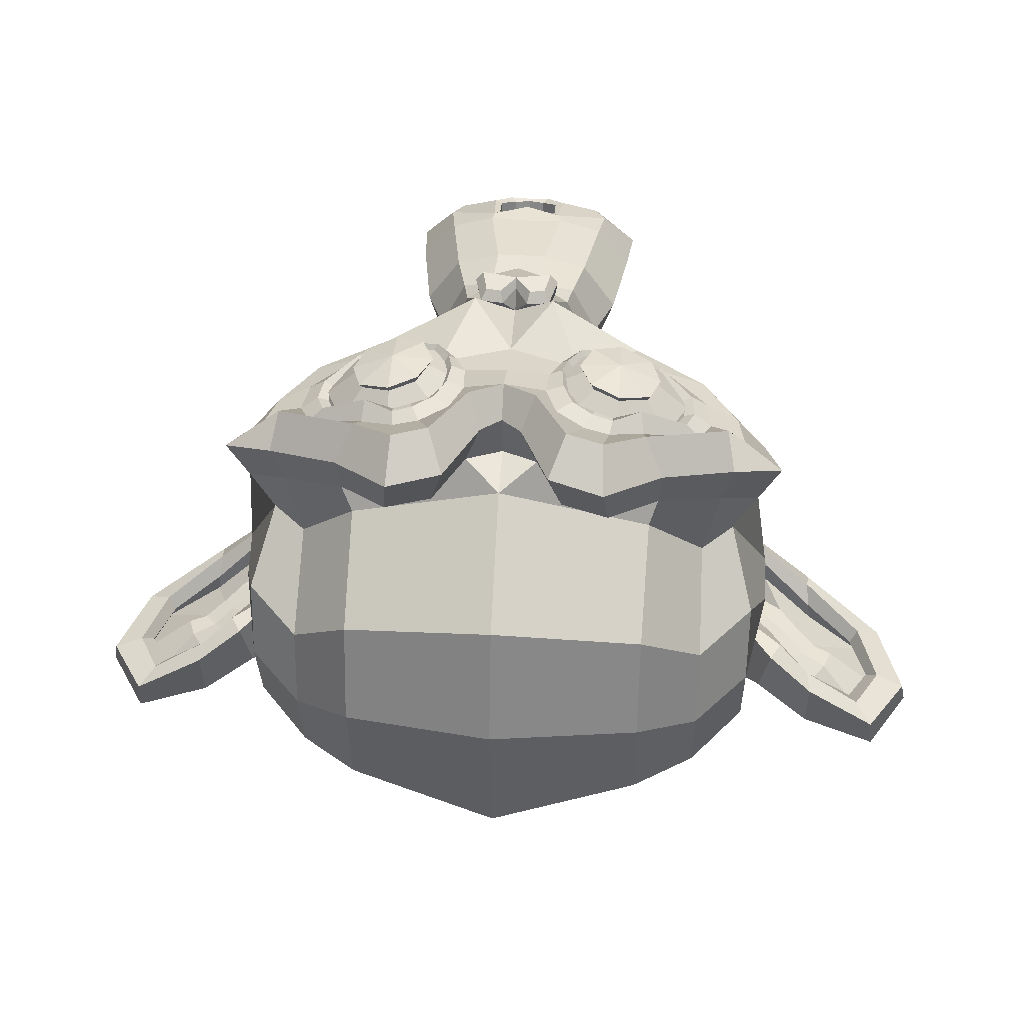
<metadata>
{"format":"obj","ext":"obj","renderer":"f3d","projection":"perspective","resolution":1024,"background":"white","views":[{"elev":41.0,"azim":-175.9,"up":"+Z"}]}
</metadata>
<code>
v 0.4375 1.63 0.7656
v -0.4375 1.63 0.7656
v 0.5 1.56 0.6875
v -0.5 1.56 0.6875
v 0.5469 1.521 0.5781
v -0.5469 1.521 0.5781
v 0.3516 1.443 0.6172
v -0.3516 1.443 0.6172
v 0.3516 1.498 0.7188
v -0.3516 1.498 0.7188
v 0.3516 1.599 0.7812
v -0.3516 1.599 0.7812
v 0.2734 1.63 0.7969
v -0.2734 1.63 0.7969
v 0.2031 1.56 0.7422
v -0.2031 1.56 0.7422
v 0.1562 1.521 0.6484
v -0.1562 1.521 0.6484
v 0.07812 1.709 0.6562
v -0.07812 1.709 0.6562
v 0.1406 1.709 0.7422
v -0.1406 1.709 0.7422
v 0.2422 1.709 0.7969
v -0.2422 1.709 0.7969
v 0.2734 1.794 0.7969
v -0.2734 1.794 0.7969
v 0.2031 1.857 0.7422
v -0.2031 1.857 0.7422
v 0.1562 1.904 0.6484
v -0.1562 1.904 0.6484
v 0.3516 1.982 0.6172
v -0.3516 1.982 0.6172
v 0.3516 1.919 0.7188
v -0.3516 1.919 0.7188
v 0.3516 1.826 0.7812
v -0.3516 1.826 0.7812
v 0.4375 1.794 0.7656
v -0.4375 1.794 0.7656
v 0.5 1.857 0.6875
v -0.5 1.857 0.6875
v 0.5469 1.904 0.5781
v -0.5469 1.904 0.5781
v 0.625 1.709 0.5625
v -0.625 1.709 0.5625
v 0.5625 1.709 0.6719
v -0.5625 1.709 0.6719
v 0.4688 1.709 0.7578
v -0.4688 1.709 0.7578
v 0.4766 1.709 0.7734
v -0.4766 1.709 0.7734
v 0.4453 1.802 0.7812
v -0.4453 1.802 0.7812
v 0.3516 1.841 0.8047
v -0.3516 1.841 0.8047
v 0.2656 1.802 0.8203
v -0.2656 1.802 0.8203
v 0.2266 1.709 0.8203
v -0.2266 1.709 0.8203
v 0.2656 1.623 0.8203
v -0.2656 1.623 0.8203
v 0.3516 1.709 0.8281
v -0.3516 1.709 0.8281
v 0.3516 1.584 0.8047
v -0.3516 1.584 0.8047
v 0.4453 1.623 0.7812
v -0.4453 1.623 0.7812
v 0 1.896 0.7422
v 0 1.818 0.8203
v 0 0.7866 0.7344
v 0 1.146 0.7812
v 0 1.279 0.7969
v 0 0.6929 0.7188
v 0 1.873 0.6016
v 0 2.037 0.5703
v 0 2.365 -0.5469
v 0 2.029 -0.8516
v 0 1.537 -0.8281
v 0 1.084 -0.3516
v 0.2031 1.279 0.5625
v -0.2031 1.279 0.5625
v 0.3125 1.029 0.5703
v -0.3125 1.029 0.5703
v 0.3516 0.771 0.5703
v -0.3516 0.771 0.5703
v 0.3672 0.5757 0.5312
v -0.3672 0.5757 0.5312
v 0.3281 0.521 0.5234
v -0.3281 0.521 0.5234
v 0.1797 0.4976 0.5547
v -0.1797 0.4976 0.5547
v 0 0.482 0.5781
v 0.4375 1.326 0.5312
v -0.4375 1.326 0.5312
v 0.6328 1.427 0.5391
v -0.6328 1.427 0.5391
v 0.8281 1.615 0.4453
v -0.8281 1.615 0.4453
v 0.8594 1.896 0.5938
v -0.8594 1.896 0.5938
v 0.7109 1.951 0.625
v -0.7109 1.951 0.625
v 0.4922 2.068 0.6875
v -0.4922 2.068 0.6875
v 0.3203 2.224 0.7344
v -0.3203 2.224 0.7344
v 0.1562 2.185 0.7578
v -0.1562 2.185 0.7578
v 0.0625 1.959 0.75
v -0.0625 1.959 0.75
v 0.1641 1.88 0.7734
v -0.1641 1.88 0.7734
v 0.125 1.771 0.7656
v -0.125 1.771 0.7656
v 0.2031 1.56 0.7422
v -0.2031 1.56 0.7422
v 0.375 1.482 0.7031
v -0.375 1.482 0.7031
v 0.4922 1.529 0.6719
v -0.4922 1.529 0.6719
v 0.625 1.654 0.6484
v -0.625 1.654 0.6484
v 0.6406 1.763 0.6484
v -0.6406 1.763 0.6484
v 0.6016 1.841 0.6641
v -0.6016 1.841 0.6641
v 0.4297 1.904 0.7188
v -0.4297 1.904 0.7188
v 0.25 1.935 0.7578
v -0.25 1.935 0.7578
v 0 0.7007 0.7344
v 0.1094 0.7476 0.7344
v -0.1094 0.7476 0.7344
v 0.1172 0.6304 0.7109
v -0.1172 0.6304 0.7109
v 0.0625 0.5835 0.6953
v -0.0625 0.5835 0.6953
v 0 0.5757 0.6875
v 0 1.271 0.75
v 0 1.326 0.7422
v 0.1016 1.318 0.7422
v -0.1016 1.318 0.7422
v 0.125 1.24 0.75
v -0.125 1.24 0.75
v 0.08594 1.177 0.7422
v -0.08594 1.177 0.7422
v 0.3984 1.419 0.6719
v -0.3984 1.419 0.6719
v 0.6172 1.521 0.625
v -0.6172 1.521 0.625
v 0.7266 1.669 0.6016
v -0.7266 1.669 0.6016
v 0.7422 1.841 0.6562
v -0.7422 1.841 0.6562
v 0.6875 1.88 0.7266
v -0.6875 1.88 0.7266
v 0.4375 2.013 0.7969
v -0.4375 2.013 0.7969
v 0.3125 2.107 0.8359
v -0.3125 2.107 0.8359
v 0.2031 2.084 0.8516
v -0.2031 2.084 0.8516
v 0.1016 1.896 0.8438
v -0.1016 1.896 0.8438
v 0.125 1.365 0.8125
v -0.125 1.365 0.8125
v 0.2109 1.021 0.7109
v -0.2109 1.021 0.7109
v 0.25 0.7632 0.6875
v -0.25 0.7632 0.6875
v 0.2656 0.646 0.6641
v -0.2656 0.646 0.6641
v 0.2344 0.5523 0.6328
v -0.2344 0.5523 0.6328
v 0.1641 0.5366 0.6328
v -0.1641 0.5366 0.6328
v 0 0.521 0.6406
v 0 1.513 0.7266
v 0 1.677 0.7656
v 0.3281 1.943 0.7422
v -0.3281 1.943 0.7422
v 0.1641 1.607 0.75
v -0.1641 1.607 0.75
v 0.1328 1.677 0.7578
v -0.1328 1.677 0.7578
v 0.1172 0.7788 0.7344
v -0.1172 0.7788 0.7344
v 0.07812 1.021 0.75
v -0.07812 1.021 0.75
v 0 1.021 0.75
v 0 1.138 0.7422
v 0.09375 1.193 0.7812
v -0.09375 1.193 0.7812
v 0.1328 1.24 0.7969
v -0.1328 1.24 0.7969
v 0.1094 1.334 0.7812
v -0.1094 1.334 0.7812
v 0.03906 1.341 0.7812
v -0.03906 1.341 0.7812
v 0 1.263 0.8281
v 0.04688 1.318 0.8125
v -0.04688 1.318 0.8125
v 0.09375 1.31 0.8125
v -0.09375 1.31 0.8125
v 0.1094 1.24 0.8281
v -0.1094 1.24 0.8281
v 0.07812 1.216 0.8047
v -0.07812 1.216 0.8047
v 0 1.177 0.8047
v 0.2578 1.154 0.5547
v -0.2578 1.154 0.5547
v 0.1641 1.224 0.7109
v -0.1641 1.224 0.7109
v 0.1797 1.154 0.7109
v -0.1797 1.154 0.7109
v 0.2344 1.216 0.5547
v -0.2344 1.216 0.5547
v 0 0.5913 0.6875
v 0.04688 0.5991 0.6875
v -0.04688 0.5991 0.6875
v 0.09375 0.646 0.7109
v -0.09375 0.646 0.7109
v 0.09375 0.7241 0.7266
v -0.09375 0.7241 0.7266
v 0 0.6851 0.6562
v 0.09375 0.7163 0.6641
v -0.09375 0.7163 0.6641
v 0.09375 0.6538 0.6406
v -0.09375 0.6538 0.6406
v 0.04688 0.6148 0.6328
v -0.04688 0.6148 0.6328
v 0 0.607 0.6328
v 0.1719 1.685 0.7812
v -0.1719 1.685 0.7812
v 0.1875 1.623 0.7734
v -0.1875 1.623 0.7734
v 0.3359 1.896 0.7578
v -0.3359 1.896 0.7578
v 0.2734 1.888 0.7734
v -0.2734 1.888 0.7734
v 0.4219 1.865 0.7734
v -0.4219 1.865 0.7734
v 0.5625 1.818 0.6953
v -0.5625 1.818 0.6953
v 0.5859 1.755 0.6875
v -0.5859 1.755 0.6875
v 0.5781 1.662 0.6797
v -0.5781 1.662 0.6797
v 0.4766 1.568 0.7188
v -0.4766 1.568 0.7188
v 0.375 1.529 0.7422
v -0.375 1.529 0.7422
v 0.2266 1.576 0.7812
v -0.2266 1.576 0.7812
v 0.1797 1.763 0.7812
v -0.1797 1.763 0.7812
v 0.2109 1.841 0.7812
v -0.2109 1.841 0.7812
v 0.2344 1.826 0.7578
v -0.2344 1.826 0.7578
v 0.1953 1.763 0.7578
v -0.1953 1.763 0.7578
v 0.2422 1.591 0.7578
v -0.2422 1.591 0.7578
v 0.375 1.552 0.7266
v -0.375 1.552 0.7266
v 0.4609 1.584 0.7031
v -0.4609 1.584 0.7031
v 0.5469 1.677 0.6719
v -0.5469 1.677 0.6719
v 0.5547 1.748 0.6719
v -0.5547 1.748 0.6719
v 0.5312 1.802 0.6797
v -0.5312 1.802 0.6797
v 0.4141 1.857 0.75
v -0.4141 1.857 0.75
v 0.2812 1.865 0.7656
v -0.2812 1.865 0.7656
v 0.3359 1.873 0.75
v -0.3359 1.873 0.75
v 0.2031 1.638 0.75
v -0.2031 1.638 0.75
v 0.1953 1.693 0.75
v -0.1953 1.693 0.75
v 0.1094 1.927 0.6094
v -0.1094 1.927 0.6094
v 0.1953 2.13 0.6172
v -0.1953 2.13 0.6172
v 0.3359 2.154 0.5938
v -0.3359 2.154 0.5938
v 0.4844 2.021 0.5547
v -0.4844 2.021 0.5547
v 0.6797 1.919 0.4922
v -0.6797 1.919 0.4922
v 0.7969 1.873 0.4609
v -0.7969 1.873 0.4609
v 0.7734 1.63 0.375
v -0.7734 1.63 0.375
v 0.6016 1.466 0.4141
v -0.6016 1.466 0.4141
v 0.4375 1.373 0.4688
v -0.4375 1.373 0.4688
v 0 2.365 0.2891
v 0 2.451 -0.07812
v 0 1.271 -0.6719
v 0 1.005 0.1875
v 0 0.4898 0.4609
v 0 0.6616 0.3438
v 0 0.896 0.3203
v 0 0.982 0.2812
v 0.8516 1.701 0.05469
v -0.8516 1.701 0.05469
v 0.8594 1.787 -0.04688
v -0.8594 1.787 -0.04688
v 0.7734 1.732 -0.4375
v -0.7734 1.732 -0.4375
v 0.4609 1.904 -0.7031
v -0.4609 1.904 -0.7031
v 0.7344 1.419 0.07031
v -0.7344 1.419 0.07031
v 0.5938 1.341 -0.1641
v -0.5938 1.341 -0.1641
v 0.6406 1.459 -0.4297
v -0.6406 1.459 -0.4297
v 0.3359 1.521 -0.6641
v -0.3359 1.521 -0.6641
v 0.2344 1.115 0.4062
v -0.2344 1.115 0.4062
v 0.1797 1.052 0.2578
v -0.1797 1.052 0.2578
v 0.2891 0.7554 0.3828
v -0.2891 0.7554 0.3828
v 0.25 0.9663 0.3906
v -0.25 0.9663 0.3906
v 0.3281 0.5523 0.3984
v -0.3281 0.5523 0.3984
v 0.1406 0.7085 0.3672
v -0.1406 0.7085 0.3672
v 0.125 0.9273 0.3594
v -0.125 0.9273 0.3594
v 0.1641 0.521 0.4375
v -0.1641 0.521 0.4375
v 0.2188 1.185 0.4297
v -0.2188 1.185 0.4297
v 0.2109 1.24 0.4688
v -0.2109 1.24 0.4688
v 0.2031 1.294 0.5
v -0.2031 1.294 0.5
v 0.2109 1.076 0.1641
v -0.2109 1.076 0.1641
v 0.2969 1.154 -0.2656
v -0.2969 1.154 -0.2656
v 0.3438 1.318 -0.5391
v -0.3438 1.318 -0.5391
v 0.4531 2.334 -0.3828
v -0.4531 2.334 -0.3828
v 0.4531 2.396 -0.07031
v -0.4531 2.396 -0.07031
v 0.4531 2.318 0.2344
v -0.4531 2.318 0.2344
v 0.4609 1.99 0.4297
v -0.4609 1.99 0.4297
v 0.7266 1.873 0.3359
v -0.7266 1.873 0.3359
v 0.6328 1.919 0.2812
v -0.6328 1.919 0.2812
v 0.6406 2.169 0.05469
v -0.6406 2.169 0.05469
v 0.7969 2.029 0.125
v -0.7969 2.029 0.125
v 0.7969 2.084 -0.1172
v -0.7969 2.084 -0.1172
v 0.6406 2.216 -0.1953
v -0.6406 2.216 -0.1953
v 0.6406 2.146 -0.4453
v -0.6406 2.146 -0.4453
v 0.7969 2.005 -0.3594
v -0.7969 2.005 -0.3594
v 0.6172 1.794 -0.5859
v -0.6172 1.794 -0.5859
v 0.4844 1.49 -0.5469
v -0.4844 1.49 -0.5469
v 0.8203 1.794 -0.2031
v -0.8203 1.794 -0.2031
v 0.4062 1.294 0.1484
v -0.4062 1.294 0.1484
v 0.4297 1.271 -0.2109
v -0.4297 1.271 -0.2109
v 0.8906 1.873 -0.2344
v -0.8906 1.873 -0.2344
v 0.7734 1.326 -0.125
v -0.7734 1.326 -0.125
v 1.039 1.365 -0.3281
v -1.039 1.365 -0.3281
v 1.281 1.521 -0.4297
v -1.281 1.521 -0.4297
v 1.352 1.787 -0.4219
v -1.352 1.787 -0.4219
v 1.234 1.974 -0.4219
v -1.234 1.974 -0.4219
v 1.023 1.943 -0.3125
v -1.023 1.943 -0.3125
v 1.016 1.88 -0.2891
v -1.016 1.88 -0.2891
v 1.188 1.904 -0.3906
v -1.188 1.904 -0.3906
v 1.266 1.755 -0.4062
v -1.266 1.755 -0.4062
v 1.211 1.544 -0.4062
v -1.211 1.544 -0.4062
v 1.031 1.427 -0.3047
v -1.031 1.427 -0.3047
v 0.8281 1.396 -0.1328
v -0.8281 1.396 -0.1328
v 0.9219 1.826 -0.2188
v -0.9219 1.826 -0.2188
v 0.9453 1.771 -0.2891
v -0.9453 1.771 -0.2891
v 0.8828 1.443 -0.2109
v -0.8828 1.443 -0.2109
v 1.039 1.466 -0.3672
v -1.039 1.466 -0.3672
v 1.188 1.56 -0.4453
v -1.188 1.56 -0.4453
v 1.234 1.716 -0.4453
v -1.234 1.716 -0.4453
v 1.172 1.826 -0.4375
v -1.172 1.826 -0.4375
v 1.023 1.81 -0.3594
v -1.023 1.81 -0.3594
v 0.8438 1.755 -0.2109
v -0.8438 1.755 -0.2109
v 0.8359 1.638 -0.2734
v -0.8359 1.638 -0.2734
v 0.7578 1.56 -0.2734
v -0.7578 1.56 -0.2734
v 0.8203 1.552 -0.2734
v -0.8203 1.552 -0.2734
v 0.8438 1.482 -0.2734
v -0.8438 1.482 -0.2734
v 0.8125 1.451 -0.2734
v -0.8125 1.451 -0.2734
v 0.7266 1.466 -0.07031
v -0.7266 1.466 -0.07031
v 0.7188 1.443 -0.1719
v -0.7188 1.443 -0.1719
v 0.7188 1.505 -0.1875
v -0.7188 1.505 -0.1875
v 0.7969 1.669 -0.2109
v -0.7969 1.669 -0.2109
v 0.8906 1.709 -0.2656
v -0.8906 1.709 -0.2656
v 0.8906 1.701 -0.3203
v -0.8906 1.701 -0.3203
v 0.8125 1.451 -0.3203
v -0.8125 1.451 -0.3203
v 0.8516 1.482 -0.3203
v -0.8516 1.482 -0.3203
v 0.8281 1.544 -0.3203
v -0.8281 1.544 -0.3203
v 0.7656 1.56 -0.3203
v -0.7656 1.56 -0.3203
v 0.8438 1.638 -0.3203
v -0.8438 1.638 -0.3203
v 1.039 1.794 -0.4141
v -1.039 1.794 -0.4141
v 1.188 1.81 -0.4844
v -1.188 1.81 -0.4844
v 1.258 1.709 -0.4922
v -1.258 1.709 -0.4922
v 1.211 1.552 -0.4844
v -1.211 1.552 -0.4844
v 1.047 1.466 -0.4219
v -1.047 1.466 -0.4219
v 0.8828 1.451 -0.2656
v -0.8828 1.451 -0.2656
v 0.9531 1.755 -0.3438
v -0.9531 1.755 -0.3438
v 0.8906 1.576 -0.3281
v -0.8906 1.576 -0.3281
v 0.9375 1.529 -0.3359
v -0.9375 1.529 -0.3359
v 1 1.591 -0.3672
v -1 1.591 -0.3672
v 0.9609 1.638 -0.3516
v -0.9609 1.638 -0.3516
v 1.016 1.701 -0.375
v -1.016 1.701 -0.375
v 1.055 1.654 -0.3828
v -1.055 1.654 -0.3828
v 1.109 1.677 -0.3906
v -1.109 1.677 -0.3906
v 1.086 1.74 -0.3906
v -1.086 1.74 -0.3906
v 1.023 1.904 -0.4844
v -1.023 1.904 -0.4844
v 1.25 1.935 -0.5469
v -1.25 1.935 -0.5469
v 1.367 1.763 -0.5
v -1.367 1.763 -0.5
v 1.312 1.521 -0.5312
v -1.312 1.521 -0.5312
v 1.039 1.38 -0.4922
v -1.039 1.38 -0.4922
v 0.7891 1.341 -0.3281
v -0.7891 1.341 -0.3281
v 0.8594 1.849 -0.3828
v -0.8594 1.849 -0.3828
f 47 1 3 45
f 4 2 48 46
f 45 3 5 43
f 6 4 46 44
f 3 9 7 5
f 8 10 4 6
f 1 11 9 3
f 10 12 2 4
f 11 13 15 9
f 16 14 12 10
f 9 15 17 7
f 18 16 10 8
f 15 21 19 17
f 20 22 16 18
f 13 23 21 15
f 22 24 14 16
f 23 25 27 21
f 28 26 24 22
f 21 27 29 19
f 30 28 22 20
f 27 33 31 29
f 32 34 28 30
f 25 35 33 27
f 34 36 26 28
f 35 37 39 33
f 40 38 36 34
f 33 39 41 31
f 42 40 34 32
f 39 45 43 41
f 44 46 40 42
f 37 47 45 39
f 46 48 38 40
f 47 37 51 49
f 52 38 48 50
f 37 35 53 51
f 54 36 38 52
f 35 25 55 53
f 56 26 36 54
f 25 23 57 55
f 58 24 26 56
f 23 13 59 57
f 60 14 24 58
f 13 11 63 59
f 64 12 14 60
f 11 1 65 63
f 66 2 12 64
f 1 47 49 65
f 50 48 2 66
f 61 65 49
f 50 66 62
f 63 65 61
f 62 66 64
f 61 59 63
f 64 60 62
f 61 57 59
f 60 58 62
f 61 55 57
f 58 56 62
f 61 53 55
f 56 54 62
f 61 51 53
f 54 52 62
f 61 49 51
f 52 50 62
f 89 174 176 91
f 176 175 90 91
f 87 172 174 89
f 175 173 88 90
f 85 170 172 87
f 173 171 86 88
f 83 168 170 85
f 171 169 84 86
f 81 166 168 83
f 169 167 82 84
f 79 92 146 164
f 147 93 80 165
f 92 94 148 146
f 149 95 93 147
f 94 96 150 148
f 151 97 95 149
f 96 98 152 150
f 153 99 97 151
f 98 100 154 152
f 155 101 99 153
f 100 102 156 154
f 157 103 101 155
f 102 104 158 156
f 159 105 103 157
f 104 106 160 158
f 161 107 105 159
f 106 108 162 160
f 163 109 107 161
f 108 67 68 162
f 68 67 109 163
f 110 128 160 162
f 161 129 111 163
f 128 179 158 160
f 159 180 129 161
f 126 156 158 179
f 159 157 127 180
f 124 154 156 126
f 157 155 125 127
f 122 152 154 124
f 155 153 123 125
f 120 150 152 122
f 153 151 121 123
f 118 148 150 120
f 151 149 119 121
f 116 146 148 118
f 149 147 117 119
f 114 164 146 116
f 147 165 115 117
f 114 181 177 164
f 177 182 115 165
f 110 162 68 112
f 68 163 111 113
f 112 68 178 183
f 178 68 113 184
f 177 181 183 178
f 184 182 177 178
f 135 137 176 174
f 176 137 136 175
f 133 135 174 172
f 175 136 134 173
f 131 133 172 170
f 173 134 132 171
f 166 187 185 168
f 186 188 167 169
f 131 170 168 185
f 169 171 132 186
f 144 190 189 187
f 189 190 145 188
f 185 187 189 69
f 189 188 186 69
f 130 131 185 69
f 186 132 130 69
f 142 193 191 144
f 192 194 143 145
f 140 195 193 142
f 194 196 141 143
f 139 197 195 140
f 196 198 139 141
f 138 71 197 139
f 198 71 138 139
f 190 144 191 70
f 192 145 190 70
f 70 191 206 208
f 207 192 70 208
f 71 199 200 197
f 201 199 71 198
f 197 200 202 195
f 203 201 198 196
f 195 202 204 193
f 205 203 196 194
f 193 204 206 191
f 207 205 194 192
f 199 204 202 200
f 203 205 199 201
f 199 208 206 204
f 207 208 199 205
f 139 140 164 177
f 165 141 139 177
f 140 142 211 164
f 212 143 141 165
f 142 144 213 211
f 214 145 143 212
f 144 187 166 213
f 167 188 145 214
f 81 209 213 166
f 214 210 82 167
f 209 215 211 213
f 212 216 210 214
f 79 164 211 215
f 212 165 80 216
f 131 130 72 222
f 72 130 132 223
f 133 131 222 220
f 223 132 134 221
f 135 133 220 218
f 221 134 136 219
f 137 135 218 217
f 219 136 137 217
f 217 218 229 231
f 230 219 217 231
f 218 220 227 229
f 228 221 219 230
f 220 222 225 227
f 226 223 221 228
f 222 72 224 225
f 224 72 223 226
f 224 231 229 225
f 230 231 224 226
f 225 229 227
f 228 230 226
f 183 181 234 232
f 235 182 184 233
f 112 183 232 254
f 233 184 113 255
f 110 112 254 256
f 255 113 111 257
f 181 114 252 234
f 253 115 182 235
f 114 116 250 252
f 251 117 115 253
f 116 118 248 250
f 249 119 117 251
f 118 120 246 248
f 247 121 119 249
f 120 122 244 246
f 245 123 121 247
f 122 124 242 244
f 243 125 123 245
f 124 126 240 242
f 241 127 125 243
f 126 179 236 240
f 237 180 127 241
f 179 128 238 236
f 239 129 180 237
f 128 110 256 238
f 257 111 129 239
f 238 256 258 276
f 259 257 239 277
f 236 238 276 278
f 277 239 237 279
f 240 236 278 274
f 279 237 241 275
f 242 240 274 272
f 275 241 243 273
f 244 242 272 270
f 273 243 245 271
f 246 244 270 268
f 271 245 247 269
f 248 246 268 266
f 269 247 249 267
f 250 248 266 264
f 267 249 251 265
f 252 250 264 262
f 265 251 253 263
f 234 252 262 280
f 263 253 235 281
f 256 254 260 258
f 261 255 257 259
f 254 232 282 260
f 283 233 255 261
f 232 234 280 282
f 281 235 233 283
f 67 108 284 73
f 285 109 67 73
f 108 106 286 284
f 287 107 109 285
f 106 104 288 286
f 289 105 107 287
f 104 102 290 288
f 291 103 105 289
f 102 100 292 290
f 293 101 103 291
f 100 98 294 292
f 295 99 101 293
f 98 96 296 294
f 297 97 99 295
f 96 94 298 296
f 299 95 97 297
f 94 92 300 298
f 301 93 95 299
f 308 309 328 338
f 329 309 308 339
f 307 308 338 336
f 339 308 307 337
f 306 307 336 340
f 337 307 306 341
f 89 91 306 340
f 306 91 90 341
f 87 89 340 334
f 341 90 88 335
f 85 87 334 330
f 335 88 86 331
f 83 85 330 332
f 331 86 84 333
f 330 336 338 332
f 339 337 331 333
f 330 334 340 336
f 341 335 331 337
f 326 332 338 328
f 339 333 327 329
f 81 83 332 326
f 333 84 82 327
f 209 342 344 215
f 345 343 210 216
f 81 326 342 209
f 343 327 82 210
f 79 215 344 346
f 345 216 80 347
f 79 346 300 92
f 301 347 80 93
f 77 324 352 304
f 353 325 77 304
f 304 352 350 78
f 351 353 304 78
f 78 350 348 305
f 349 351 78 305
f 305 348 328 309
f 329 349 305 309
f 326 328 348 342
f 349 329 327 343
f 296 298 318 310
f 319 299 297 311
f 76 316 324 77
f 325 317 76 77
f 302 358 356 303
f 357 359 302 303
f 303 356 354 75
f 355 357 303 75
f 75 354 316 76
f 317 355 75 76
f 292 294 362 364
f 363 295 293 365
f 364 362 368 366
f 369 363 365 367
f 366 368 370 372
f 371 369 367 373
f 372 370 376 374
f 377 371 373 375
f 314 378 374 376
f 375 379 315 377
f 316 354 374 378
f 375 355 317 379
f 354 356 372 374
f 373 357 355 375
f 356 358 366 372
f 367 359 357 373
f 358 360 364 366
f 365 361 359 367
f 290 292 364 360
f 365 293 291 361
f 74 360 358 302
f 359 361 74 302
f 284 286 288 290
f 289 287 285 291
f 284 290 360 74
f 361 291 285 74
f 73 284 74
f 74 285 73
f 294 296 310 362
f 311 297 295 363
f 310 312 368 362
f 369 313 311 363
f 312 382 370 368
f 371 383 313 369
f 314 376 370 382
f 371 377 315 383
f 348 350 386 384
f 387 351 349 385
f 318 384 386 320
f 387 385 319 321
f 298 300 384 318
f 385 301 299 319
f 300 344 342 384
f 343 345 301 385
f 342 348 384
f 385 349 343
f 300 346 344
f 345 347 301
f 314 322 380 378
f 381 323 315 379
f 316 378 380 324
f 381 379 317 325
f 320 386 380 322
f 381 387 321 323
f 350 352 380 386
f 381 353 351 387
f 324 380 352
f 353 381 325
f 400 388 414 402
f 415 389 401 403
f 400 402 404 398
f 405 403 401 399
f 398 404 406 396
f 407 405 399 397
f 396 406 408 394
f 409 407 397 395
f 394 408 410 392
f 411 409 395 393
f 392 410 412 390
f 413 411 393 391
f 410 420 418 412
f 419 421 411 413
f 408 422 420 410
f 421 423 409 411
f 406 424 422 408
f 423 425 407 409
f 404 426 424 406
f 425 427 405 407
f 402 428 426 404
f 427 429 403 405
f 402 414 416 428
f 417 415 403 429
f 318 320 444 442
f 445 321 319 443
f 320 390 412 444
f 413 391 321 445
f 310 318 442 312
f 443 319 311 313
f 382 430 414 388
f 415 431 383 389
f 412 418 440 444
f 441 419 413 445
f 438 446 444 440
f 445 447 439 441
f 434 446 438 436
f 439 447 435 437
f 432 448 446 434
f 447 449 433 435
f 430 448 432 450
f 433 449 431 451
f 414 430 450 416
f 451 431 415 417
f 312 448 430 382
f 431 449 313 383
f 312 442 446 448
f 447 443 313 449
f 442 444 446
f 447 445 443
f 416 450 452 476
f 453 451 417 477
f 450 432 462 452
f 463 433 451 453
f 432 434 460 462
f 461 435 433 463
f 434 436 458 460
f 459 437 435 461
f 436 438 456 458
f 457 439 437 459
f 438 440 454 456
f 455 441 439 457
f 440 418 474 454
f 475 419 441 455
f 428 416 476 464
f 477 417 429 465
f 426 428 464 466
f 465 429 427 467
f 424 426 466 468
f 467 427 425 469
f 422 424 468 470
f 469 425 423 471
f 420 422 470 472
f 471 423 421 473
f 418 420 472 474
f 473 421 419 475
f 458 456 480 478
f 481 457 459 479
f 478 480 482 484
f 483 481 479 485
f 484 482 488 486
f 489 483 485 487
f 486 488 490 492
f 491 489 487 493
f 464 476 486 492
f 487 477 465 493
f 452 484 486 476
f 487 485 453 477
f 452 462 478 484
f 479 463 453 485
f 458 478 462 460
f 463 479 459 461
f 454 474 480 456
f 481 475 455 457
f 472 482 480 474
f 481 483 473 475
f 470 488 482 472
f 483 489 471 473
f 468 490 488 470
f 489 491 469 471
f 466 492 490 468
f 491 493 467 469
f 464 492 466
f 467 493 465
f 392 390 504 502
f 505 391 393 503
f 394 392 502 500
f 503 393 395 501
f 396 394 500 498
f 501 395 397 499
f 398 396 498 496
f 499 397 399 497
f 400 398 496 494
f 497 399 401 495
f 388 400 494 506
f 495 401 389 507
f 494 502 504 506
f 505 503 495 507
f 494 496 500 502
f 501 497 495 503
f 496 498 500
f 501 499 497
f 314 382 388 506
f 389 383 315 507
f 314 506 504 322
f 505 507 315 323
f 320 322 504 390
f 505 323 321 391

</code>
